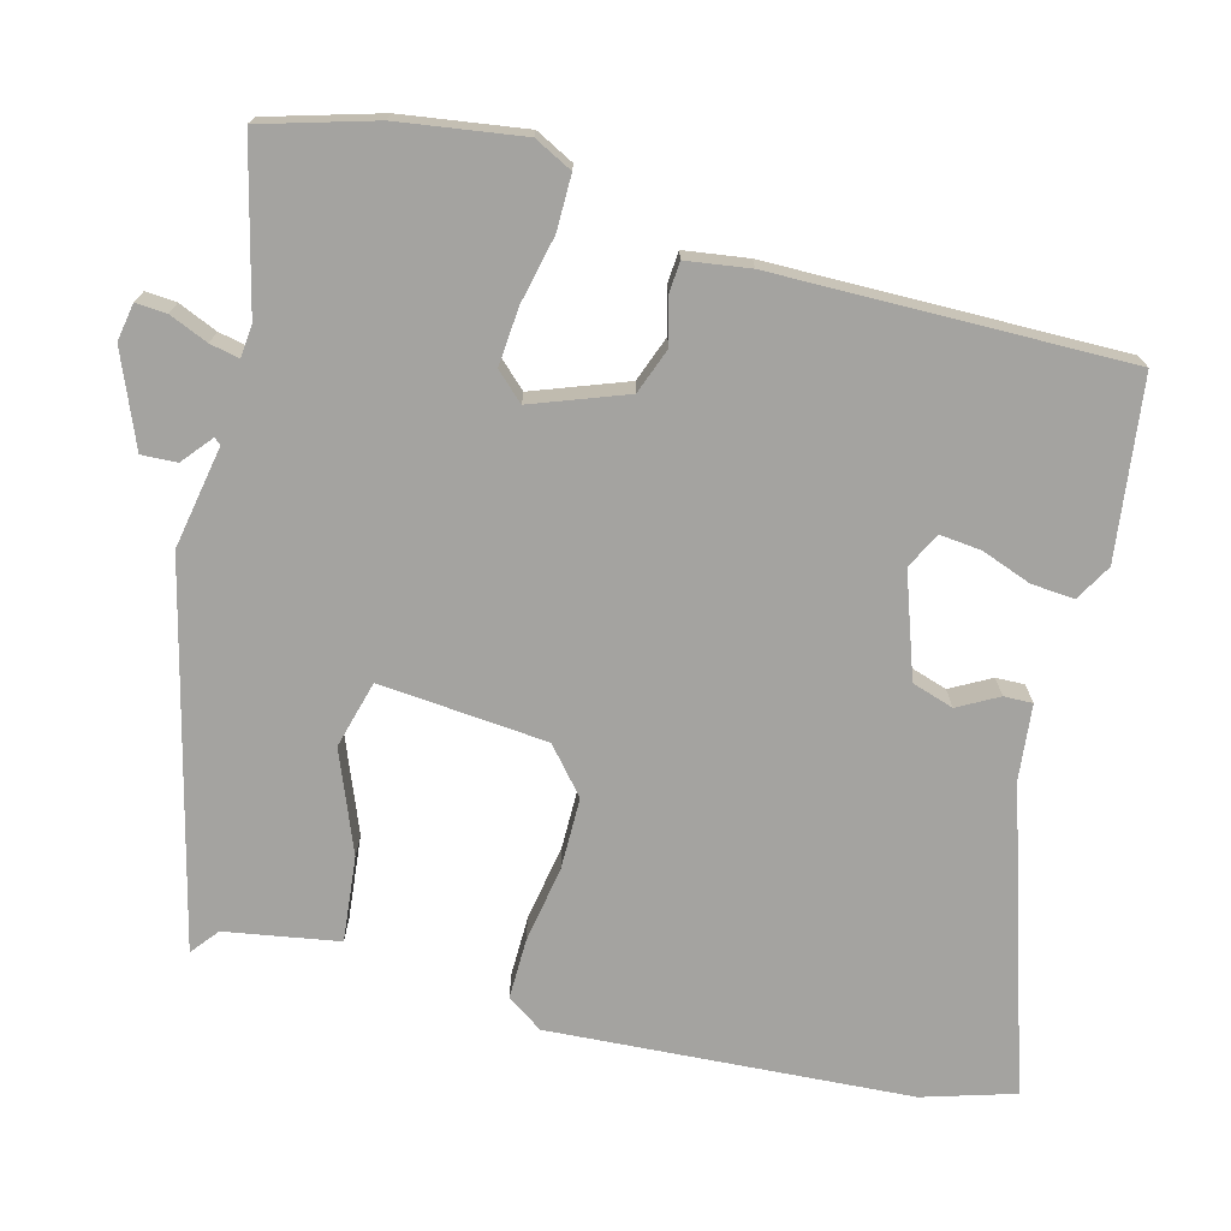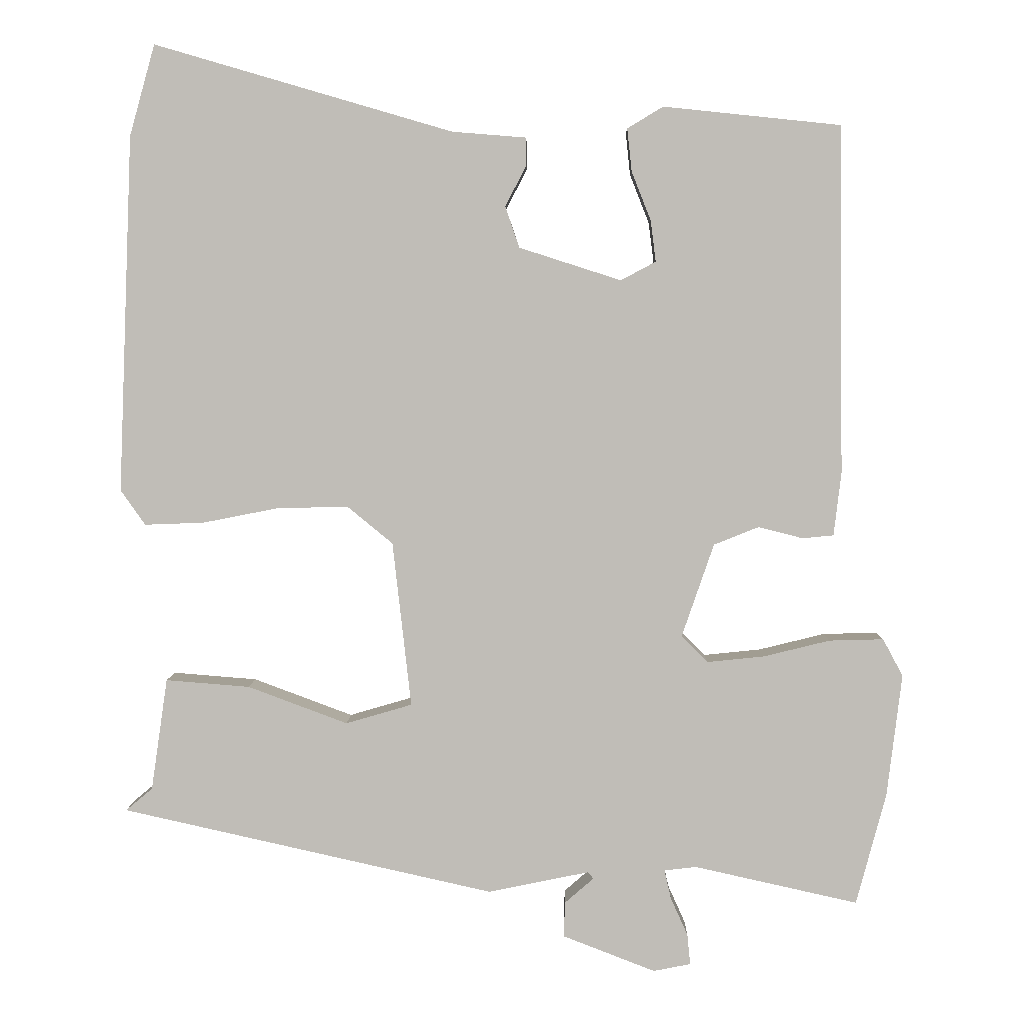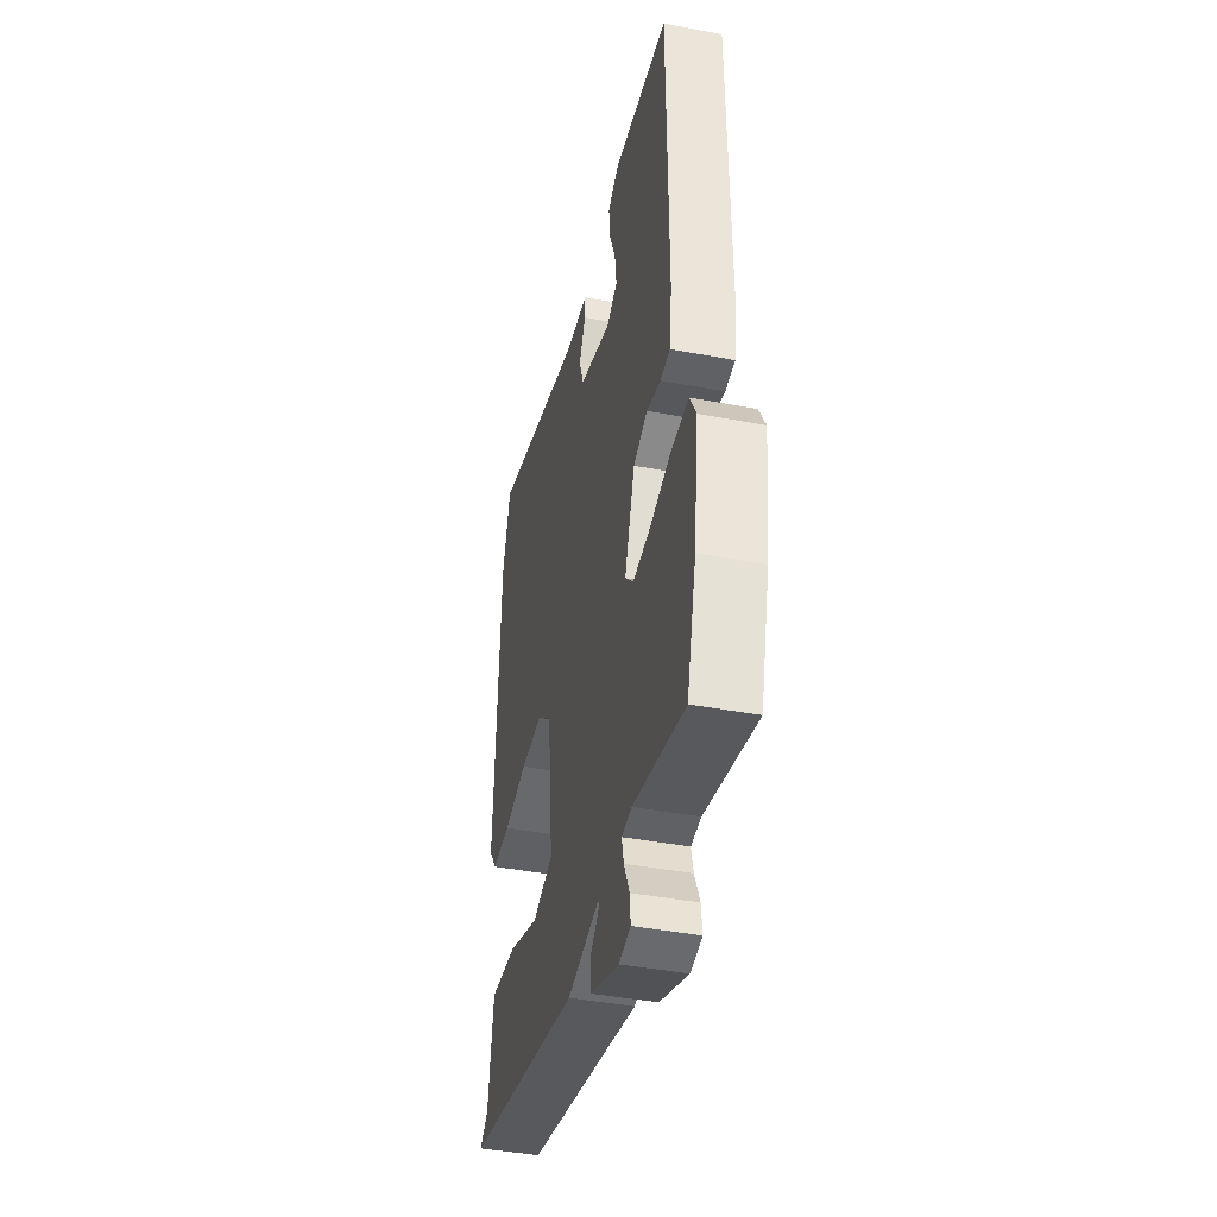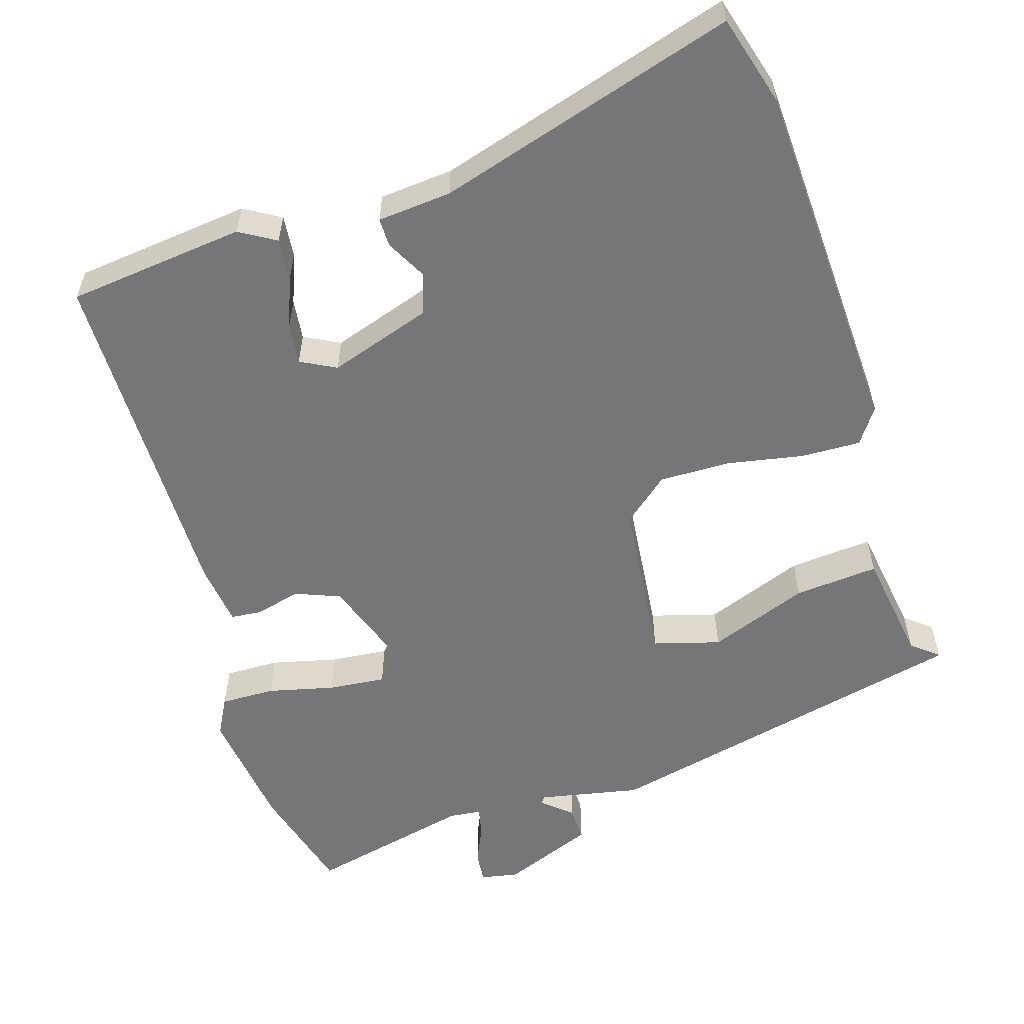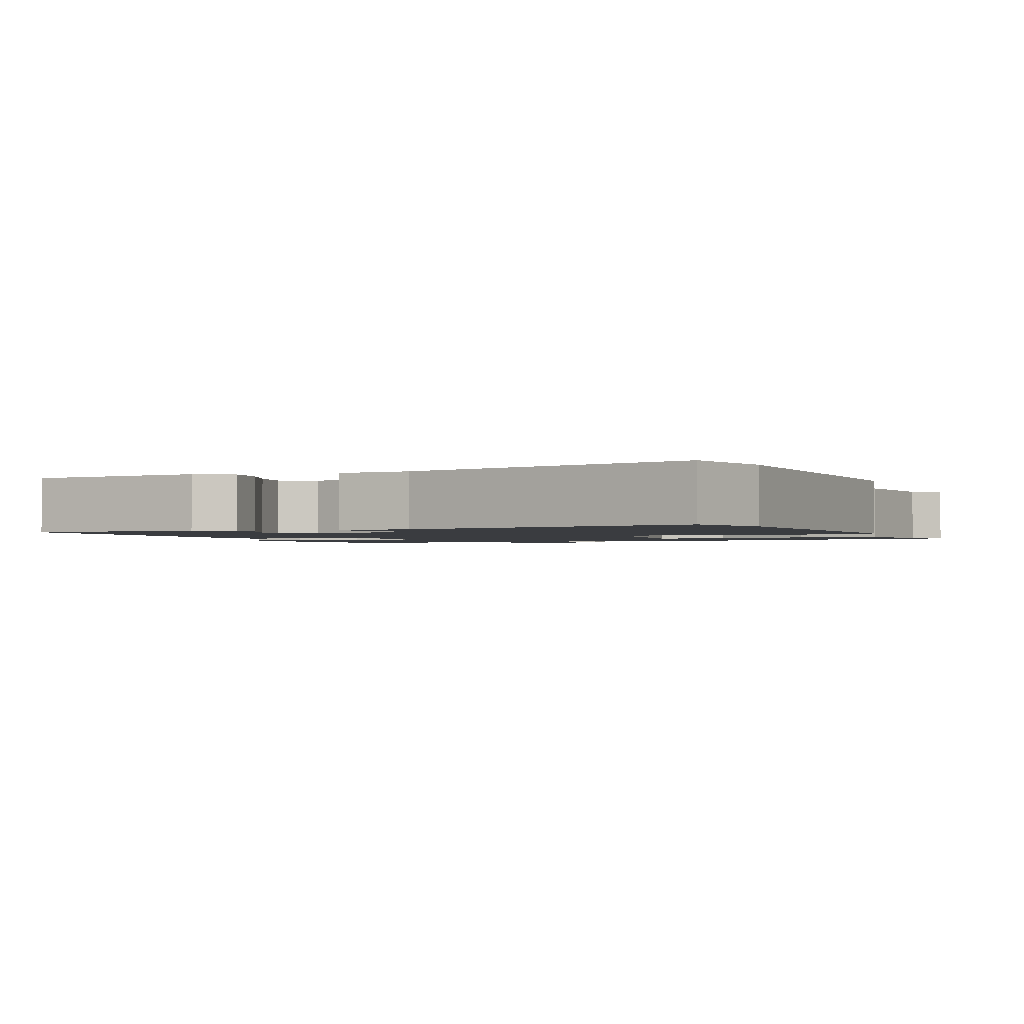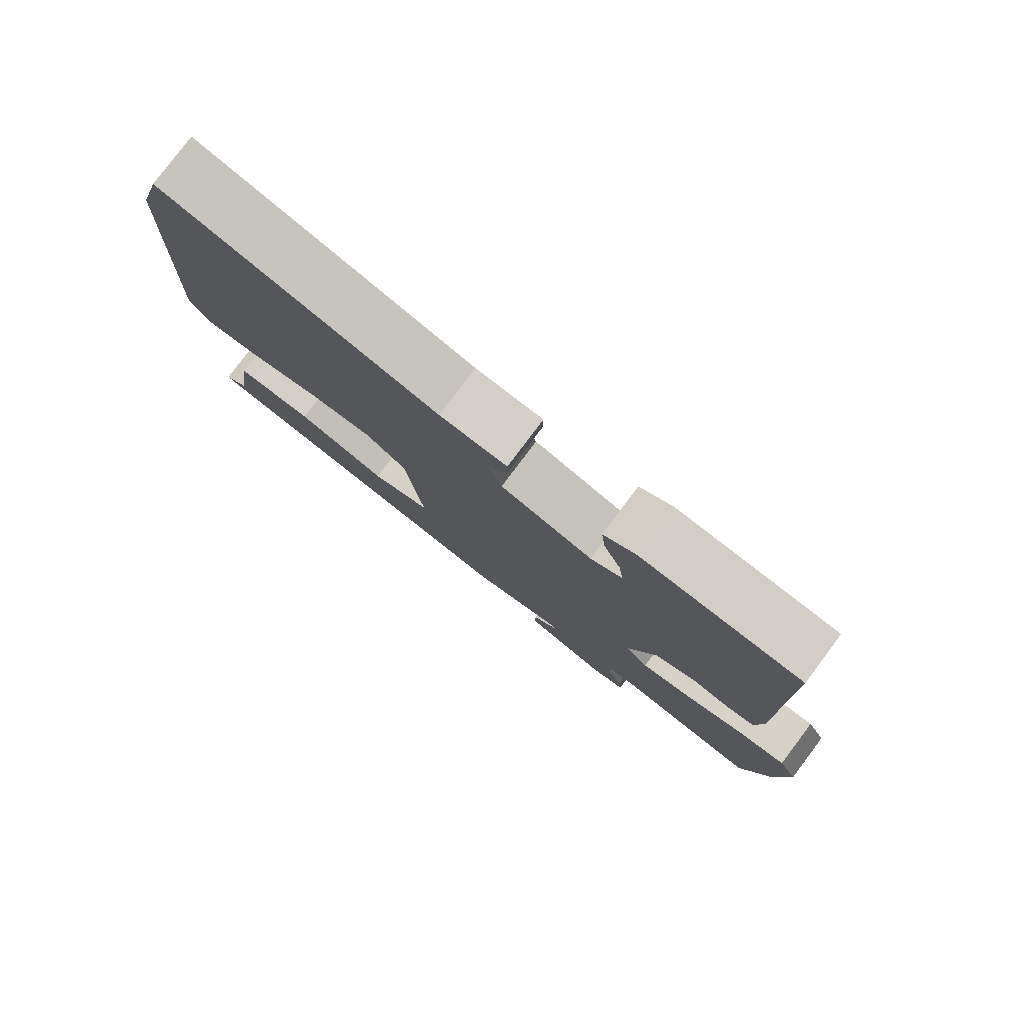
<metadata>
{"format":"obj","ext":"obj","renderer":"f3d","projection":"perspective","resolution":1024,"background":"white","views":[{"elev":-72.8,"azim":-103.4,"up":"+Y"},{"elev":4.4,"azim":-178.9,"up":"+Z"},{"elev":-41.8,"azim":-102.9,"up":"+Z"},{"elev":-56.9,"azim":17.7,"up":"+Y"},{"elev":-1.6,"azim":22.5,"up":"+Y"},{"elev":79.6,"azim":-143.1,"up":"+Z"}]}
</metadata>
<code>
v 0.52 0.07 -0.431
v 0.019 0.07 -0.543
v -0.117 0.07 -0.515
v -0.124 0.07 -0.524
v -0.085 0.07 -0.558
v -0.084 0.07 -0.605
v -0.208 0.07 -0.653
v -0.258 0.07 -0.643
v -0.254 0.07 -0.602
v -0.231 0.07 -0.551
v -0.222 0.07 -0.512
v -0.265 0.07 -0.507
v -0.485 0.07 -0.556
v -0.525 0.07 -0.406
v -0.545 0.07 -0.241
v -0.518 0.07 -0.191
v -0.445 0.07 -0.193
v -0.356 0.07 -0.215
v -0.279 0.07 -0.223
v -0.244 0.07 -0.187
v -0.287 0.07 -0.062
v -0.347 0.07 -0.038
v -0.407 0.07 -0.053
v -0.449 0.07 -0.049
v -0.459 0.07 0.036
v -0.453 0.07 0.503
v -0.215 0.07 0.528
v -0.167 0.07 0.499
v -0.173 0.07 0.442
v -0.199 0.07 0.376
v -0.206 0.07 0.321
v -0.159 0.07 0.296
v -0.022 0.07 0.34
v -0.003 0.07 0.395
v -0.031 0.07 0.449
v -0.031 0.07 0.487
v 0.068 0.07 0.495
v 0.469 0.07 0.612
v 0.503 0.07 0.49
v 0.522 0.07 0.011
v 0.489 0.07 -0.036
v 0.409 0.07 -0.033
v 0.307 0.07 -0.013
v 0.212 0.07 -0.011
v 0.151 0.07 -0.061
v 0.126 0.07 -0.283
v 0.215 0.07 -0.309
v 0.349 0.07 -0.259
v 0.462 0.07 -0.25
v 0.484 0.07 -0.401
v 0.52 0 -0.431
v 0.019 0 -0.543
v -0.117 0 -0.515
v -0.124 0 -0.524
v -0.085 0 -0.558
v -0.084 0 -0.605
v -0.208 0 -0.653
v -0.258 0 -0.643
v -0.254 0 -0.602
v -0.231 0 -0.551
v -0.222 0 -0.512
v -0.265 0 -0.507
v -0.485 0 -0.556
v -0.525 0 -0.406
v -0.545 0 -0.241
v -0.518 0 -0.191
v -0.445 0 -0.193
v -0.356 0 -0.215
v -0.279 0 -0.223
v -0.244 0 -0.187
v -0.287 0 -0.062
v -0.347 0 -0.038
v -0.407 0 -0.053
v -0.449 0 -0.049
v -0.459 0 0.036
v -0.453 0 0.503
v -0.215 0 0.528
v -0.167 0 0.499
v -0.173 0 0.442
v -0.199 0 0.376
v -0.206 0 0.321
v -0.159 0 0.296
v -0.022 0 0.34
v -0.003 0 0.395
v -0.031 0 0.449
v -0.031 0 0.487
v 0.068 0 0.495
v 0.469 0 0.612
v 0.503 0 0.49
v 0.522 0 0.011
v 0.489 0 -0.036
v 0.409 0 -0.033
v 0.307 0 -0.013
v 0.212 0 -0.011
v 0.151 0 -0.061
v 0.126 0 -0.283
v 0.215 0 -0.309
v 0.349 0 -0.259
v 0.462 0 -0.25
v 0.484 0 -0.401
f 47 48 49 50
f 46 47 50 1
f 40 41 42 43
f 40 43 44
f 37 38 39 40
f 37 40 44
f 34 35 36 37
f 33 34 37 44
f 32 33 44 45
f 27 28 29 30
f 27 30 31
f 26 27 31
f 25 26 31
f 22 23 24 25
f 21 22 25 31
f 20 21 31 32
f 15 16 17 18
f 15 18 19
f 12 13 14 15
f 11 12 15 19
f 7 8 9 10
f 7 10 11
f 4 5 6 7
f 4 7 11
f 3 4 11 19
f 46 1 2 3
f 20 32 45 46
f 3 19 20 46
f 100 99 98 97
f 51 100 97 96
f 93 92 91 90
f 94 93 90
f 90 89 88 87
f 94 90 87
f 87 86 85 84
f 94 87 84 83
f 95 94 83 82
f 80 79 78 77
f 81 80 77
f 81 77 76
f 81 76 75
f 75 74 73 72
f 81 75 72 71
f 82 81 71 70
f 68 67 66 65
f 69 68 65
f 65 64 63 62
f 69 65 62 61
f 60 59 58 57
f 61 60 57
f 57 56 55 54
f 61 57 54
f 69 61 54 53
f 53 52 51 96
f 96 95 82 70
f 96 70 69 53
f 1 51 52 2
f 2 52 53 3
f 3 53 54 4
f 4 54 55 5
f 5 55 56 6
f 6 56 57 7
f 7 57 58 8
f 8 58 59 9
f 9 59 60 10
f 10 60 61 11
f 11 61 62 12
f 12 62 63 13
f 13 63 64 14
f 14 64 65 15
f 15 65 66 16
f 16 66 67 17
f 17 67 68 18
f 18 68 69 19
f 19 69 70 20
f 20 70 71 21
f 21 71 72 22
f 22 72 73 23
f 23 73 74 24
f 24 74 75 25
f 25 75 76 26
f 26 76 77 27
f 27 77 78 28
f 28 78 79 29
f 29 79 80 30
f 30 80 81 31
f 31 81 82 32
f 32 82 83 33
f 33 83 84 34
f 34 84 85 35
f 35 85 86 36
f 36 86 87 37
f 37 87 88 38
f 38 88 89 39
f 39 89 90 40
f 40 90 91 41
f 41 91 92 42
f 42 92 93 43
f 43 93 94 44
f 44 94 95 45
f 45 95 96 46
f 46 96 97 47
f 47 97 98 48
f 48 98 99 49
f 49 99 100 50
f 50 100 51 1

</code>
